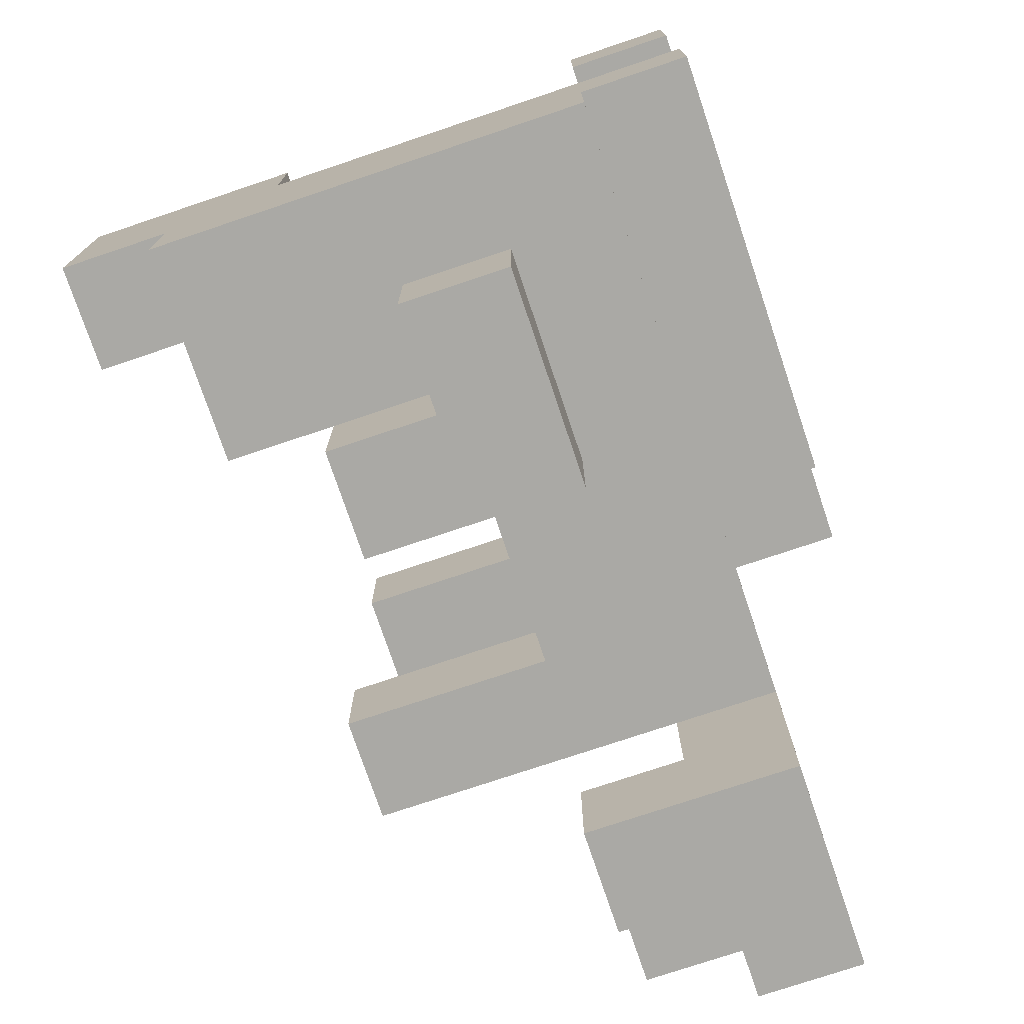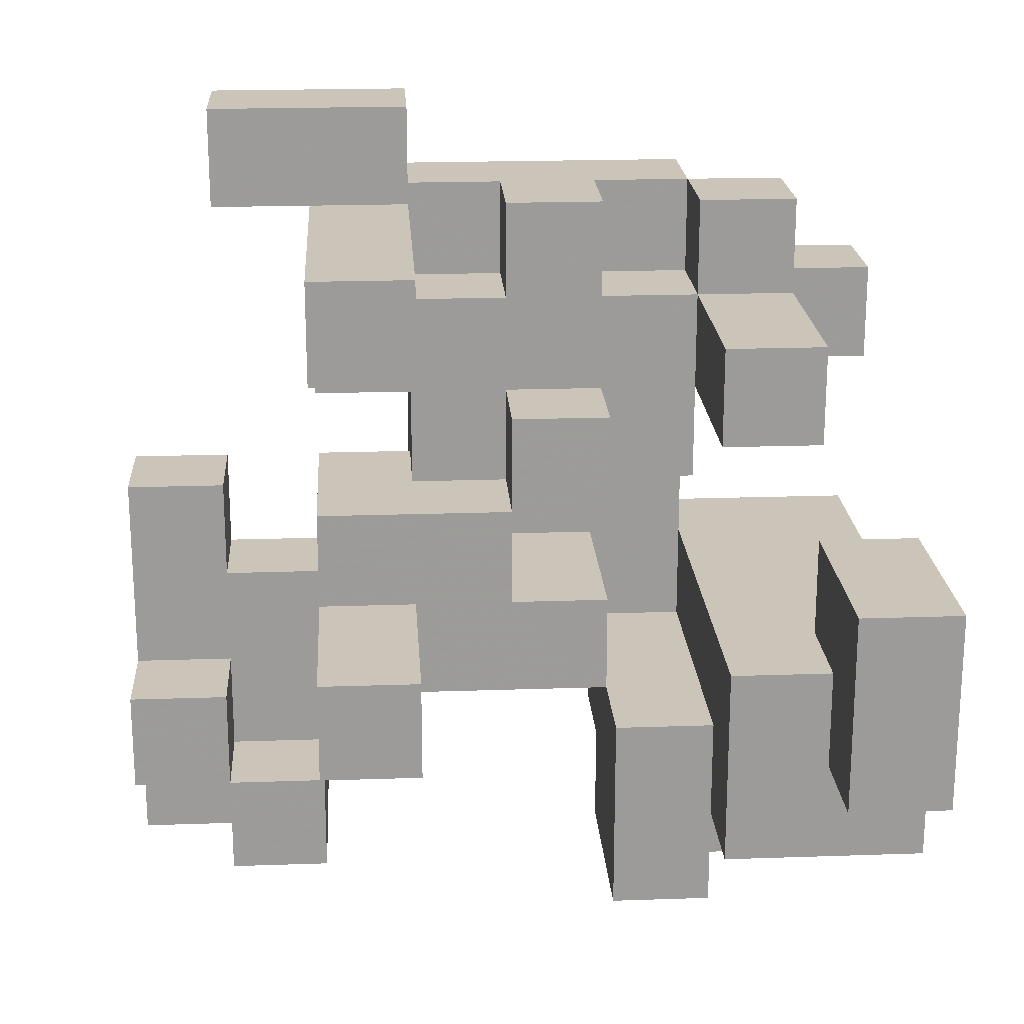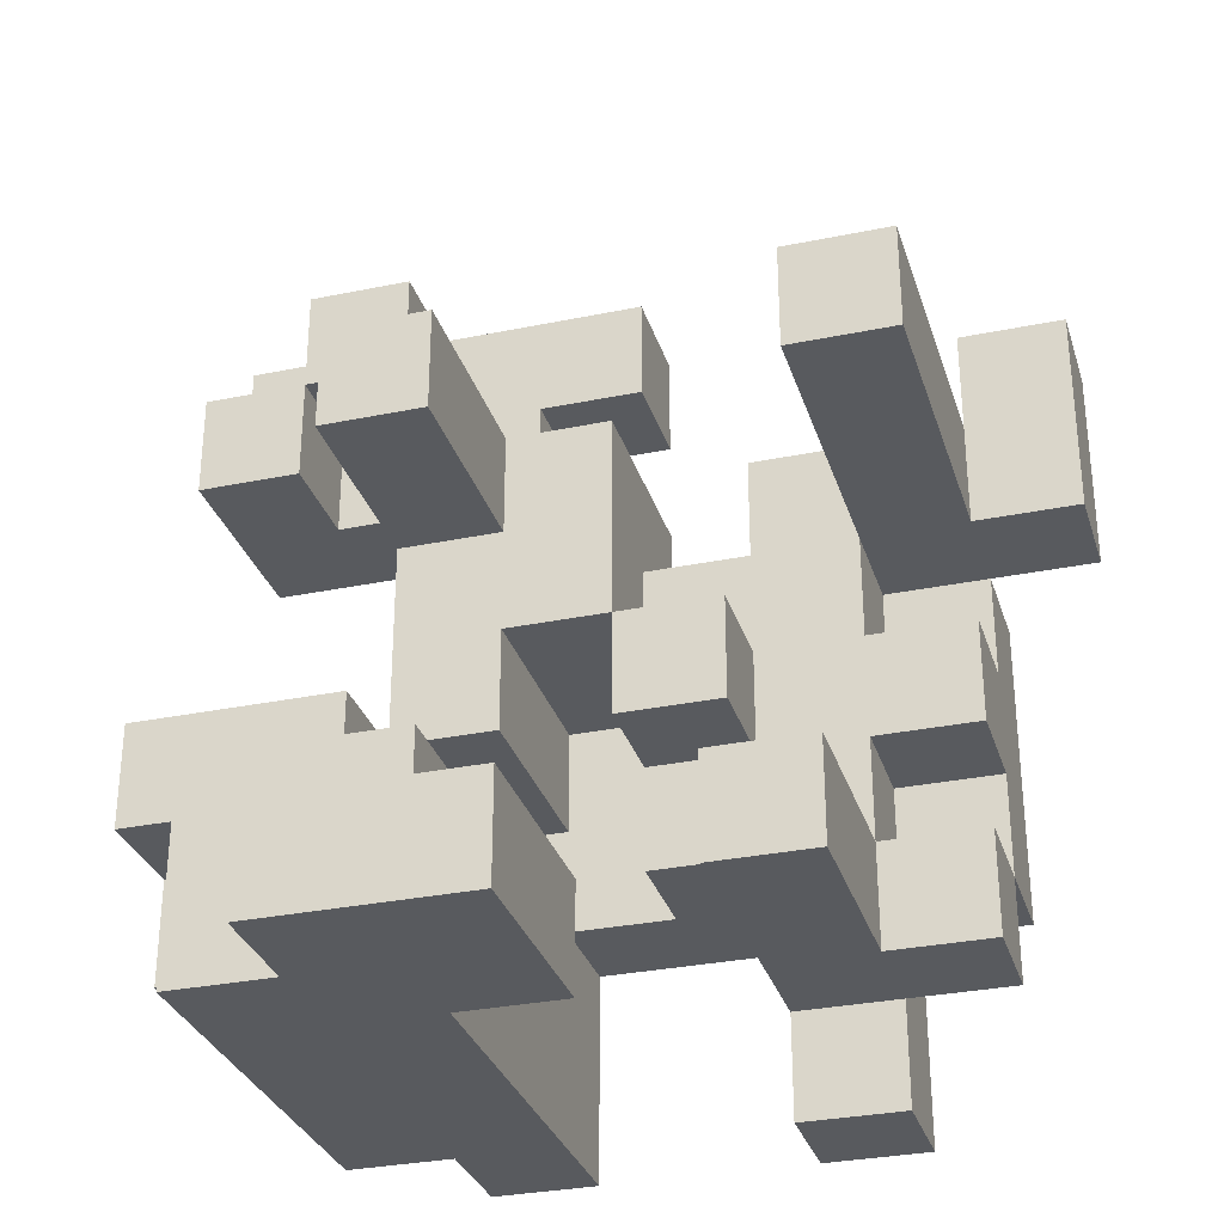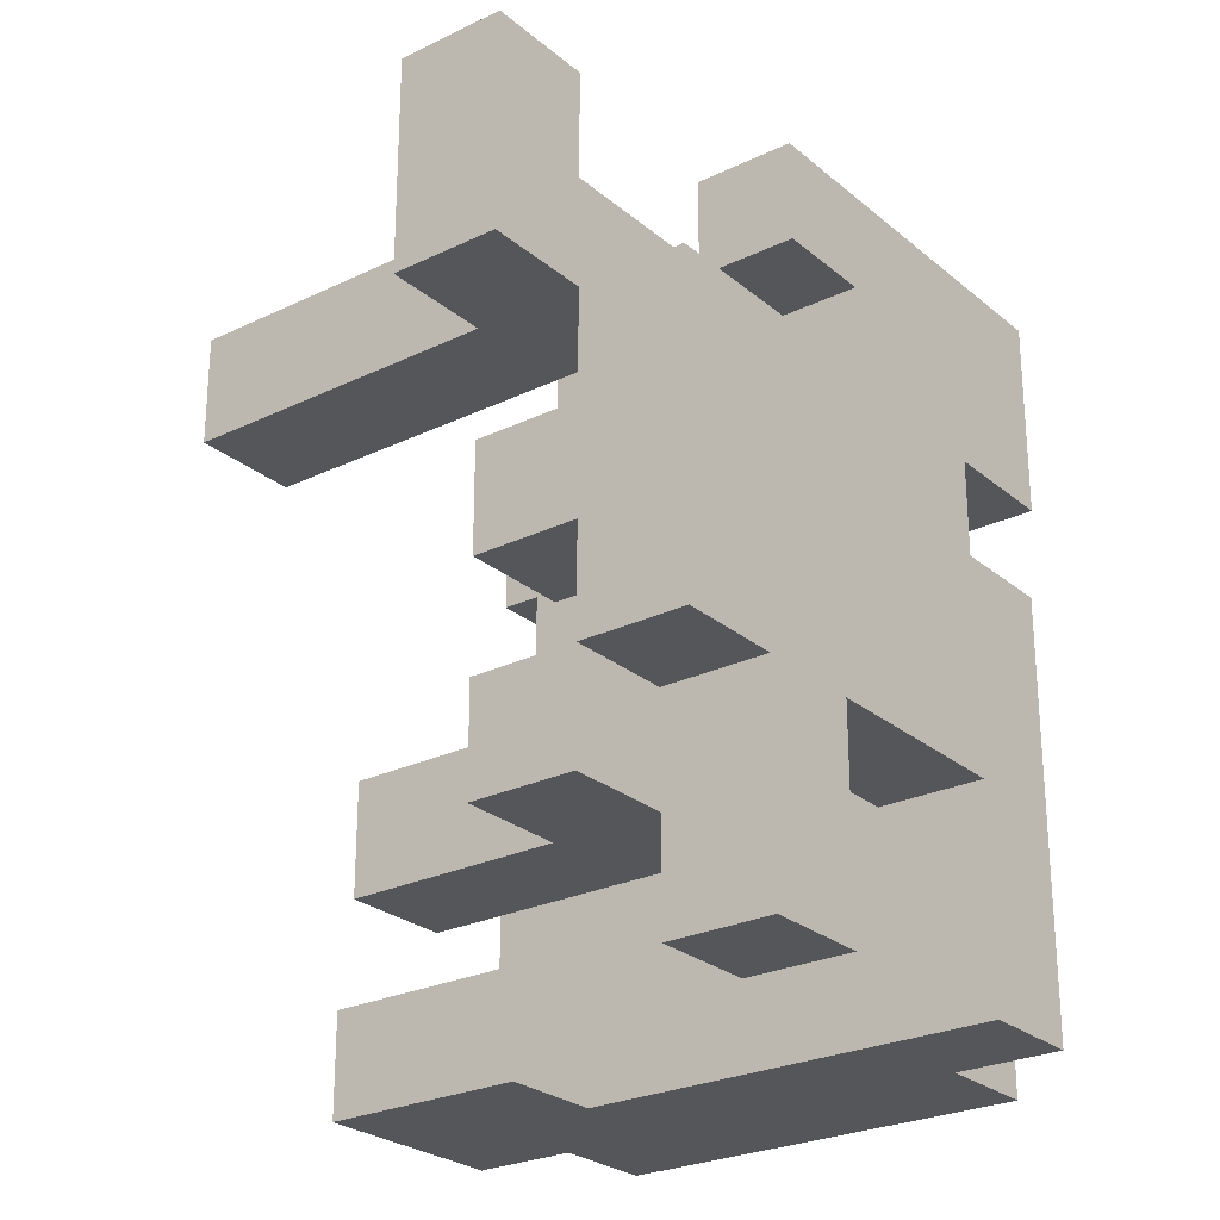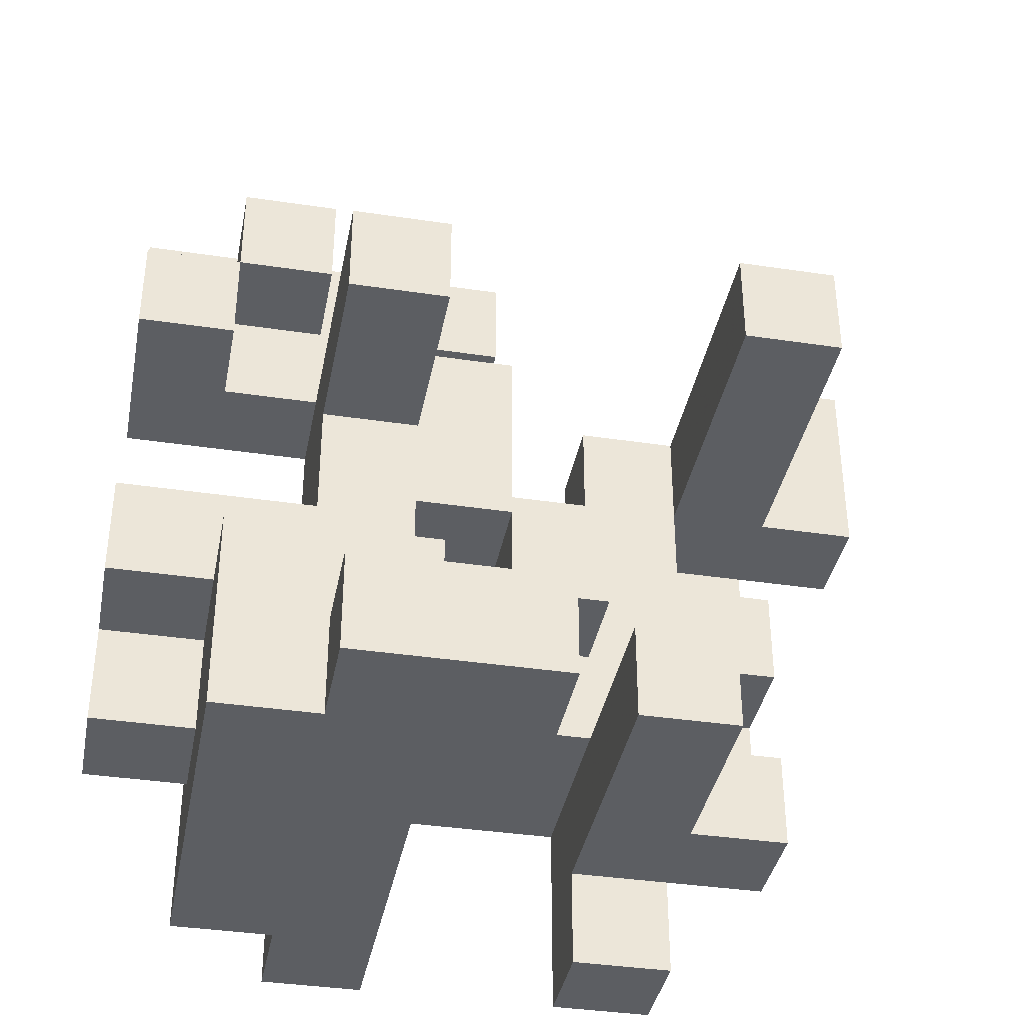
<metadata>
{"format":"obj","ext":"obj","renderer":"f3d","projection":"perspective","resolution":1024,"background":"white","views":[{"elev":-75.3,"azim":18.6,"up":"+Z"},{"elev":20.4,"azim":-93.6,"up":"+Z"},{"elev":-31.1,"azim":-73.6,"up":"+Y"},{"elev":-25.9,"azim":37.5,"up":"+Y"},{"elev":-38.0,"azim":-100.8,"up":"+Y"}]}
</metadata>
<code>
v 0 -0.875 -1
v 0 -0.875 -0.75
v 0 -0.625 -0.75
v 0 -0.625 -1
v 0.25 -0.875 -1
v 0.25 -0.625 -1
v 0.25 -0.625 -0.75
v 0.25 -0.875 -0.75
v -0.25 -0.625 -1
v -0.25 -0.625 -0.75
v -0.25 -0.375 -0.75
v -0.25 -0.375 -1
v 0 -0.375 -0.75
v 0 -0.375 -1
v 0.25 -0.375 -1
v 0.25 -0.375 -0.75
v 0 0.375 -1
v 0 0.375 -0.75
v 0 0.625 -0.75
v 0 0.625 -1
v 0.25 0.375 -1
v 0.25 0.375 -0.75
v 0.25 0.625 -0.75
v 0.25 0.625 -1
v 0.5 0.375 -1
v 0.5 0.625 -1
v 0.5 0.625 -0.75
v 0.5 0.375 -0.75
v 0.25 0.875 -0.75
v 0.25 0.875 -1
v 0.5 0.875 -1
v 0.5 0.875 -0.75
v -0.5 -1.125 -0.75
v -0.5 -1.125 -0.5
v -0.5 -0.875 -0.5
v -0.5 -0.875 -0.75
v -0.25 -1.125 -0.75
v -0.25 -1.125 -0.5
v -0.25 -0.875 -0.75
v 0 -1.125 -0.75
v 0 -1.125 -0.5
v 0.25 -1.125 -0.75
v 0.25 -1.125 -0.5
v 0.5 -1.125 -0.75
v 0.5 -0.875 -0.75
v 0.5 -0.875 -0.5
v 0.5 -1.125 -0.5
v -0.5 -0.625 -0.5
v -0.5 -0.625 -0.75
v -0.25 -0.625 -0.5
v 0.5 -0.625 -0.75
v 0.5 -0.625 -0.5
v -0.25 -0.375 -0.5
v 0 -0.375 -0.5
v 0 -0.625 -0.5
v 0.25 -0.375 -0.5
v 0.25 -0.625 -0.5
v 0.5 -0.375 -0.75
v 0.5 -0.375 -0.5
v 0.25 0.375 -0.5
v 0.25 0.625 -0.5
v 0.5 0.625 -0.5
v 0.5 0.375 -0.5
v 0 0.625 -0.5
v 0 0.875 -0.5
v 0 0.875 -0.75
v 0.25 0.875 -0.5
v 0.5 0.875 -0.5
v -0.75 -1.125 -0.5
v -0.75 -1.125 -0.25
v -0.75 -0.875 -0.25
v -0.75 -0.875 -0.5
v -0.5 -1.125 -0.25
v -0.5 -0.875 -0.25
v -0.25 -1.125 -0.25
v 0 -1.125 -0.25
v 0 -0.875 -0.25
v -0.25 -0.875 -0.25
v 0.25 -1.125 -0.25
v 0.25 -0.875 -0.25
v 0.5 -1.125 -0.25
v 0.5 -0.875 -0.25
v 0.75 -1.125 -0.5
v 0.75 -0.875 -0.5
v 0.75 -0.875 -0.25
v 0.75 -1.125 -0.25
v -0.5 -0.625 -0.25
v -0.25 -0.625 -0.25
v 0 -0.625 -0.25
v 0.25 -0.625 -0.25
v 0.5 -0.625 -0.25
v 0.75 -0.625 -0.5
v 0.75 -0.625 -0.25
v 0.5 -0.375 -0.25
v 0.75 -0.375 -0.5
v 0.75 -0.375 -0.25
v 0 -0.375 -0.25
v 0 -0.125 -0.25
v 0 -0.125 -0.5
v 0.25 -0.375 -0.25
v 0.25 -0.125 -0.5
v 0.25 -0.125 -0.25
v 0.5 -0.125 -0.5
v 0.5 -0.125 -0.25
v 0.75 -0.125 -0.5
v 0.75 -0.125 -0.25
v 0 0.125 -0.25
v 0 0.125 -0.5
v 0.25 0.125 -0.5
v 0.5 0.125 -0.5
v 0.5 0.125 -0.25
v -0.5 0.125 -0.5
v -0.5 0.125 -0.25
v -0.5 0.375 -0.25
v -0.5 0.375 -0.5
v -0.25 0.125 -0.5
v -0.25 0.125 -0.25
v -0.25 0.375 -0.25
v -0.25 0.375 -0.5
v 0 0.375 -0.25
v 0 0.375 -0.5
v 0.25 0.375 -0.25
v 0.5 0.375 -0.25
v 0.25 0.625 -0.25
v 0.5 0.625 -0.25
v 0.25 0.875 -0.25
v 0.5 0.875 -0.25
v -0.75 -1.125 0
v -0.75 -0.875 0
v -0.5 -1.125 0
v -0.5 -0.875 0
v -0.25 -0.875 0
v -0.25 -1.125 0
v 0.5 -0.625 0
v 0.5 -0.375 0
v 0.75 -0.375 0
v 0.75 -0.625 0
v 0.5 -0.125 0
v 0.75 -0.125 0
v 0 -0.125 0
v 0 0.125 0
v 0.25 -0.125 0
v 0.25 0.125 0
v 0.75 0.125 -0.25
v 0.75 0.125 0
v 0.5 0.125 0
v 0 0.375 0
v 0.25 0.375 0
v 0.5 0.375 0
v 0.25 0.625 0
v 0.25 0.875 0
v 0.5 0.875 0
v 0.5 0.625 0
v 0.25 -0.625 0
v 0.25 -0.625 0.25
v 0.25 -0.375 0.25
v 0.25 -0.375 0
v 0.5 -0.625 0.25
v 0.75 -0.375 0.25
v 0.75 -0.625 0.25
v 0 -0.375 0
v 0 -0.375 0.25
v 0 -0.125 0.25
v 0.25 -0.125 0.25
v 0.75 -0.125 0.25
v 0.25 0.125 0.25
v 0.5 0.125 0.25
v 0.75 0.125 0.25
v 0.5 -1.125 0.25
v 0.5 -1.125 0.5
v 0.5 -0.875 0.5
v 0.5 -0.875 0.25
v 0.75 -1.125 0.25
v 0.75 -0.875 0.25
v 0.75 -0.875 0.5
v 0.75 -1.125 0.5
v -0.25 -0.875 0.25
v -0.25 -0.875 0.5
v -0.25 -0.625 0.5
v -0.25 -0.625 0.25
v 0 -0.875 0.25
v 0 -0.875 0.5
v 0 -0.625 0.5
v 0 -0.625 0.25
v 0.25 -0.875 0.25
v 0.25 -0.875 0.5
v 0.25 -0.625 0.5
v 0.75 -0.625 0.5
v 0.5 -0.625 0.5
v 0.25 -0.375 0.5
v 0.5 -0.375 0.5
v 0.75 -0.375 0.5
v 0.25 -0.125 0.5
v 0.75 -0.125 0.5
v 0.25 0.125 0.5
v 0.5 -0.125 0.5
v 0.5 0.125 0.5
v 0.75 0.125 0.5
v 0.25 0.375 0.5
v 0.25 0.375 0.25
v 0.5 0.375 0.25
v 0.5 0.375 0.5
v 0.25 -0.875 0.75
v 0.25 -0.625 0.75
v 0.5 -0.625 0.75
v 0.5 -0.875 0.75
v 0.5 -0.375 0.75
v 0.75 -0.375 0.75
v 0.75 -0.625 0.75
v 0.25 -0.375 0.75
v 0.25 -0.125 0.75
v 0.5 -0.125 0.75
v 0.75 -0.125 0.75
v 0.5 0.125 0.75
v 0.75 0.125 0.75
v -0.5 0.125 0.5
v -0.5 0.125 0.75
v -0.5 0.375 0.75
v -0.5 0.375 0.5
v -0.25 0.125 0.5
v -0.25 0.125 0.75
v -0.25 0.375 0.75
v -0.25 0.375 0.5
v 0 0.125 0.5
v 0 0.125 0.75
v 0 0.375 0.75
v 0 0.375 0.5
v 0.25 0.125 0.75
v 0.25 0.375 0.75
v 0.5 0.375 0.75
v 0.25 0.125 1
v 0.25 0.375 1
v 0.5 0.375 1
v 0.5 0.125 1
v 0.25 0.625 1
v 0.25 0.625 0.75
v 0.5 0.625 0.75
v 0.5 0.625 1
f 1 2 3
f 1 3 4
f 5 6 7
f 5 7 8
f 1 5 8
f 1 8 2
f 1 4 6
f 1 6 5
f 9 10 11
f 9 11 12
f 9 4 3
f 9 3 10
f 12 11 13
f 12 13 14
f 9 12 14
f 9 14 4
f 6 15 16
f 6 16 7
f 14 13 16
f 14 16 15
f 4 14 15
f 4 15 6
f 17 18 19
f 17 19 20
f 17 21 22
f 17 22 18
f 20 19 23
f 20 23 24
f 17 20 24
f 17 24 21
f 18 22 23
f 18 23 19
f 25 26 27
f 25 27 28
f 21 25 28
f 21 28 22
f 21 24 26
f 21 26 25
f 24 23 29
f 24 29 30
f 26 31 32
f 26 32 27
f 30 29 32
f 30 32 31
f 24 30 31
f 24 31 26
f 33 34 35
f 33 35 36
f 33 37 38
f 33 38 34
f 33 36 39
f 33 39 37
f 37 40 41
f 37 41 38
f 37 39 2
f 37 2 40
f 40 42 43
f 40 43 41
f 40 2 8
f 40 8 42
f 44 45 46
f 44 46 47
f 42 44 47
f 42 47 43
f 42 8 45
f 42 45 44
f 36 35 48
f 36 48 49
f 49 48 50
f 49 50 10
f 36 49 10
f 36 10 39
f 39 10 3
f 39 3 2
f 45 51 52
f 45 52 46
f 8 7 51
f 8 51 45
f 10 50 53
f 10 53 11
f 11 53 54
f 11 54 13
f 50 55 54
f 50 54 53
f 13 54 56
f 13 56 16
f 55 57 56
f 55 56 54
f 51 58 59
f 51 59 52
f 16 56 59
f 16 59 58
f 7 16 58
f 7 58 51
f 57 52 59
f 57 59 56
f 22 60 61
f 22 61 23
f 28 27 62
f 28 62 63
f 22 28 63
f 22 63 60
f 19 64 65
f 19 65 66
f 19 23 61
f 19 61 64
f 66 65 67
f 66 67 29
f 19 66 29
f 19 29 23
f 64 61 67
f 64 67 65
f 27 32 68
f 27 68 62
f 29 67 68
f 29 68 32
f 69 70 71
f 69 71 72
f 69 34 73
f 69 73 70
f 72 71 74
f 72 74 35
f 69 72 35
f 69 35 34
f 34 38 75
f 34 75 73
f 38 41 76
f 38 76 75
f 75 76 77
f 75 77 78
f 41 43 79
f 41 79 76
f 76 79 80
f 76 80 77
f 43 47 81
f 43 81 79
f 79 81 82
f 79 82 80
f 83 84 85
f 83 85 86
f 47 83 86
f 47 86 81
f 47 46 84
f 47 84 83
f 81 86 85
f 81 85 82
f 35 74 87
f 35 87 48
f 48 87 88
f 48 88 50
f 74 78 88
f 74 88 87
f 50 88 89
f 50 89 55
f 78 77 89
f 78 89 88
f 55 89 90
f 55 90 57
f 77 80 90
f 77 90 89
f 57 90 91
f 57 91 52
f 80 82 91
f 80 91 90
f 84 92 93
f 84 93 85
f 46 52 92
f 46 92 84
f 82 85 93
f 82 93 91
f 52 91 94
f 52 94 59
f 92 95 96
f 92 96 93
f 52 59 95
f 52 95 92
f 54 97 98
f 54 98 99
f 54 56 100
f 54 100 97
f 54 99 101
f 54 101 56
f 97 100 102
f 97 102 98
f 56 59 94
f 56 94 100
f 56 101 103
f 56 103 59
f 100 94 104
f 100 104 102
f 95 105 106
f 95 106 96
f 103 104 106
f 103 106 105
f 59 103 105
f 59 105 95
f 99 98 107
f 99 107 108
f 99 108 109
f 99 109 101
f 103 110 111
f 103 111 104
f 101 109 110
f 101 110 103
f 112 113 114
f 112 114 115
f 112 116 117
f 112 117 113
f 115 114 118
f 115 118 119
f 112 115 119
f 112 119 116
f 113 117 118
f 113 118 114
f 116 108 107
f 116 107 117
f 119 118 120
f 119 120 121
f 116 119 121
f 116 121 108
f 117 107 120
f 117 120 118
f 121 120 122
f 121 122 60
f 108 121 60
f 108 60 109
f 110 63 123
f 110 123 111
f 109 60 63
f 109 63 110
f 60 122 124
f 60 124 61
f 63 62 125
f 63 125 123
f 122 123 125
f 122 125 124
f 61 124 126
f 61 126 67
f 62 68 127
f 62 127 125
f 67 126 127
f 67 127 68
f 70 128 129
f 70 129 71
f 70 73 130
f 70 130 128
f 71 129 131
f 71 131 74
f 128 130 131
f 128 131 129
f 75 78 132
f 75 132 133
f 73 75 133
f 73 133 130
f 74 131 132
f 74 132 78
f 130 133 132
f 130 132 131
f 91 134 135
f 91 135 94
f 93 96 136
f 93 136 137
f 91 93 137
f 91 137 134
f 94 135 138
f 94 138 104
f 96 106 139
f 96 139 136
f 98 140 141
f 98 141 107
f 98 102 142
f 98 142 140
f 140 142 143
f 140 143 141
f 102 104 138
f 102 138 142
f 106 144 145
f 106 145 139
f 111 146 145
f 111 145 144
f 104 111 144
f 104 144 106
f 107 141 147
f 107 147 120
f 120 147 148
f 120 148 122
f 141 143 148
f 141 148 147
f 111 123 149
f 111 149 146
f 122 148 149
f 122 149 123
f 143 146 149
f 143 149 148
f 124 150 151
f 124 151 126
f 125 127 152
f 125 152 153
f 124 125 153
f 124 153 150
f 126 151 152
f 126 152 127
f 150 153 152
f 150 152 151
f 154 155 156
f 154 156 157
f 154 134 158
f 154 158 155
f 154 157 135
f 154 135 134
f 137 136 159
f 137 159 160
f 134 137 160
f 134 160 158
f 161 162 163
f 161 163 140
f 161 157 156
f 161 156 162
f 140 163 164
f 140 164 142
f 161 140 142
f 161 142 157
f 162 156 164
f 162 164 163
f 157 142 138
f 157 138 135
f 136 139 165
f 136 165 159
f 142 164 166
f 142 166 143
f 143 166 167
f 143 167 146
f 139 145 168
f 139 168 165
f 146 167 168
f 146 168 145
f 169 170 171
f 169 171 172
f 173 174 175
f 173 175 176
f 169 173 176
f 169 176 170
f 169 172 174
f 169 174 173
f 170 176 175
f 170 175 171
f 177 178 179
f 177 179 180
f 177 181 182
f 177 182 178
f 180 179 183
f 180 183 184
f 177 180 184
f 177 184 181
f 178 182 183
f 178 183 179
f 181 185 186
f 181 186 182
f 184 183 187
f 184 187 155
f 181 184 155
f 181 155 185
f 182 186 187
f 182 187 183
f 185 172 171
f 185 171 186
f 185 155 158
f 185 158 172
f 174 160 188
f 174 188 175
f 172 158 160
f 172 160 174
f 171 175 188
f 171 188 189
f 155 187 190
f 155 190 156
f 187 189 191
f 187 191 190
f 160 159 192
f 160 192 188
f 156 190 193
f 156 193 164
f 159 165 194
f 159 194 192
f 164 193 195
f 164 195 166
f 193 196 197
f 193 197 195
f 165 168 198
f 165 198 194
f 167 197 198
f 167 198 168
f 166 195 199
f 166 199 200
f 167 201 202
f 167 202 197
f 200 199 202
f 200 202 201
f 166 200 201
f 166 201 167
f 186 203 204
f 186 204 187
f 171 189 205
f 171 205 206
f 186 171 206
f 186 206 203
f 187 204 205
f 187 205 189
f 203 206 205
f 203 205 204
f 189 205 207
f 189 207 191
f 188 192 208
f 188 208 209
f 189 188 209
f 189 209 205
f 205 209 208
f 205 208 207
f 190 210 211
f 190 211 193
f 190 191 207
f 190 207 210
f 193 211 212
f 193 212 196
f 210 207 212
f 210 212 211
f 192 194 213
f 192 213 208
f 207 208 213
f 207 213 212
f 196 212 214
f 196 214 197
f 194 198 215
f 194 215 213
f 197 214 215
f 197 215 198
f 212 213 215
f 212 215 214
f 216 217 218
f 216 218 219
f 216 220 221
f 216 221 217
f 219 218 222
f 219 222 223
f 216 219 223
f 216 223 220
f 217 221 222
f 217 222 218
f 220 224 225
f 220 225 221
f 223 222 226
f 223 226 227
f 220 223 227
f 220 227 224
f 221 225 226
f 221 226 222
f 224 195 228
f 224 228 225
f 227 226 229
f 227 229 199
f 224 227 199
f 224 199 195
f 225 228 229
f 225 229 226
f 197 202 230
f 197 230 214
f 195 197 214
f 195 214 228
f 199 229 230
f 199 230 202
f 228 231 232
f 228 232 229
f 214 230 233
f 214 233 234
f 228 214 234
f 228 234 231
f 231 234 233
f 231 233 232
f 229 232 235
f 229 235 236
f 230 237 238
f 230 238 233
f 236 235 238
f 236 238 237
f 229 236 237
f 229 237 230
f 232 233 238
f 232 238 235

</code>
